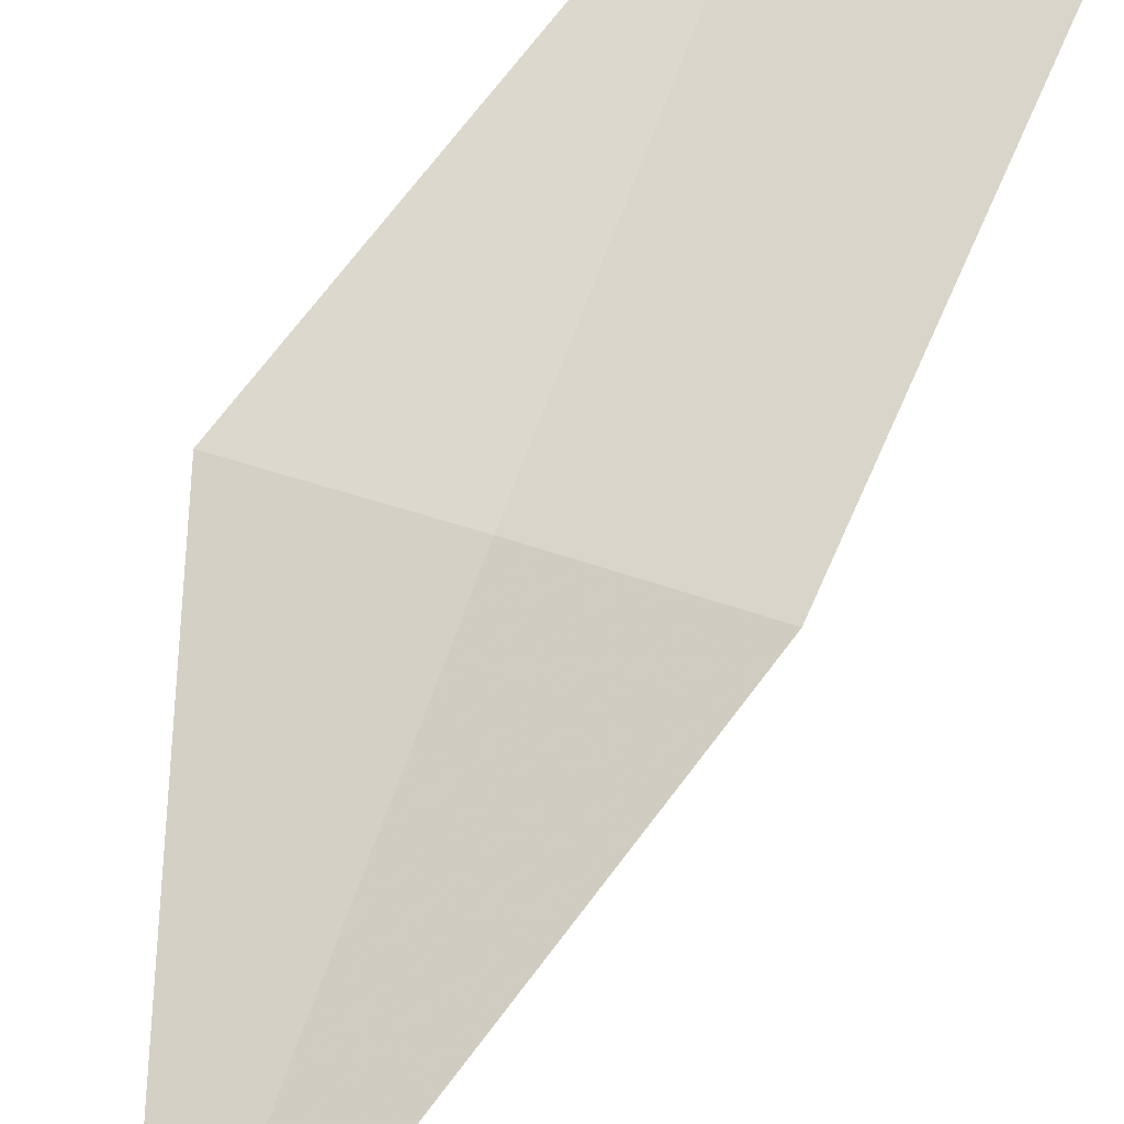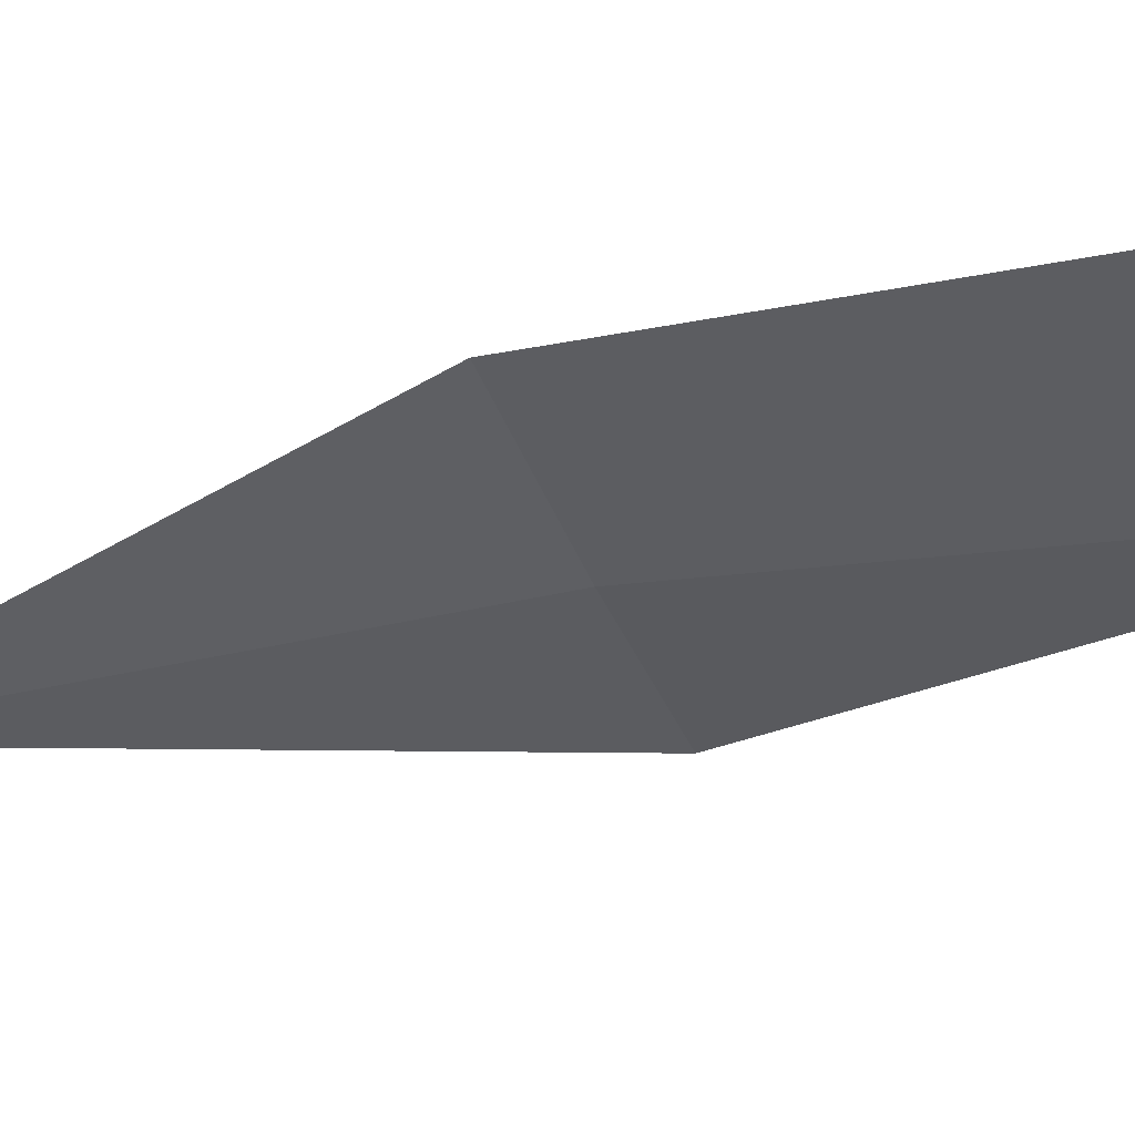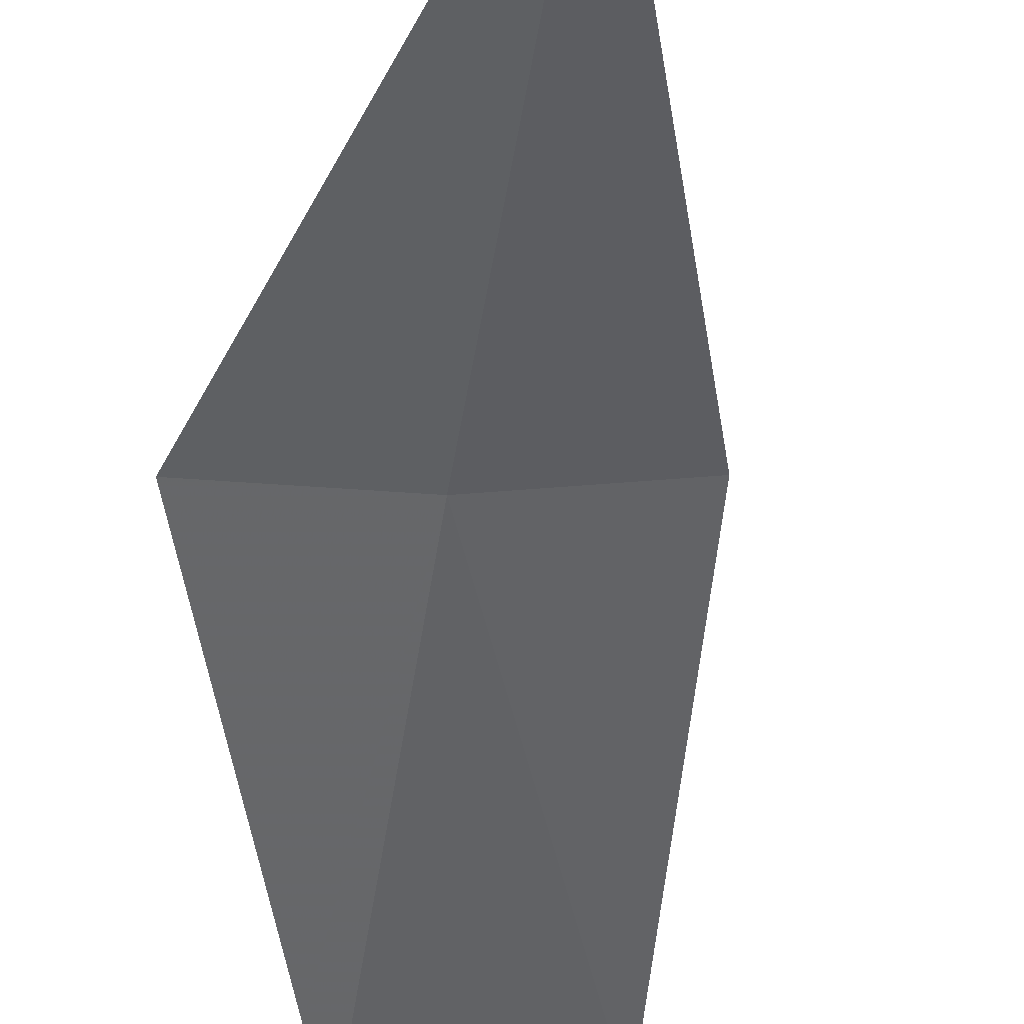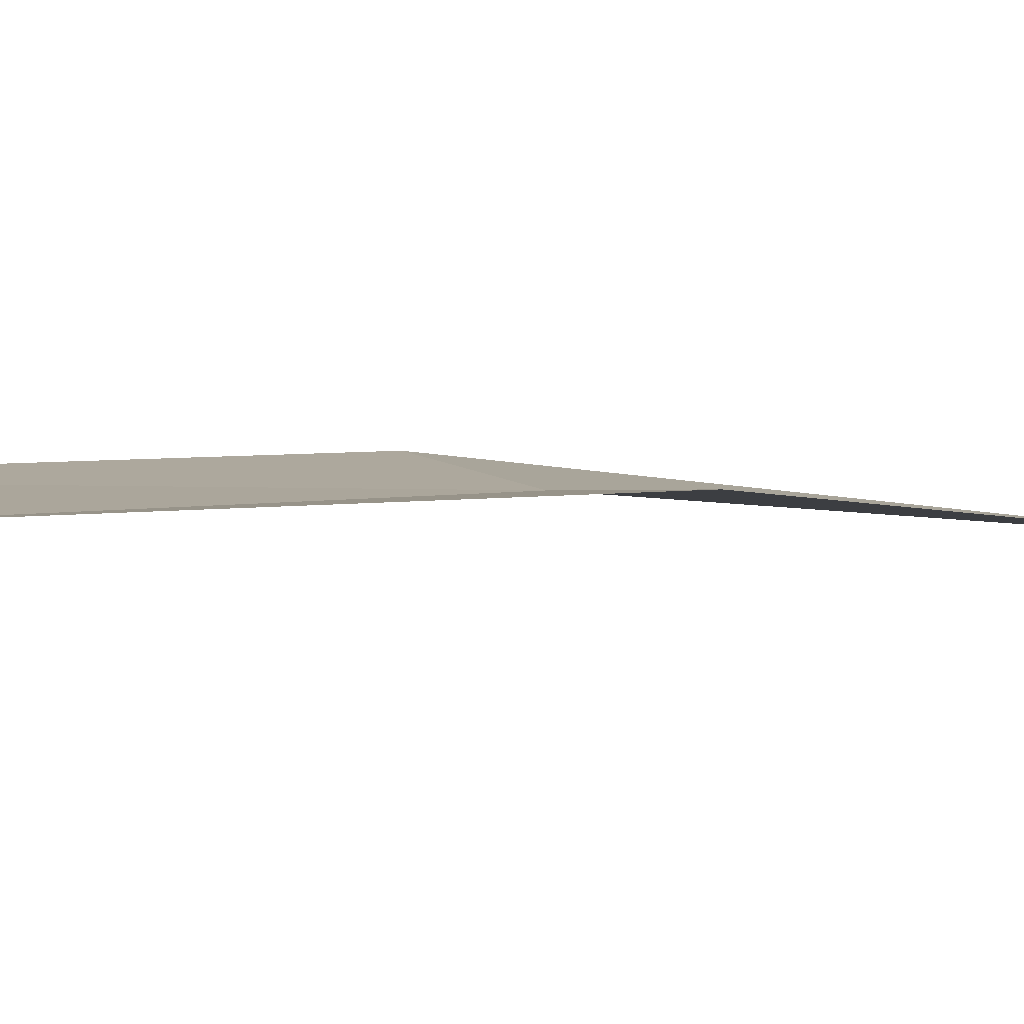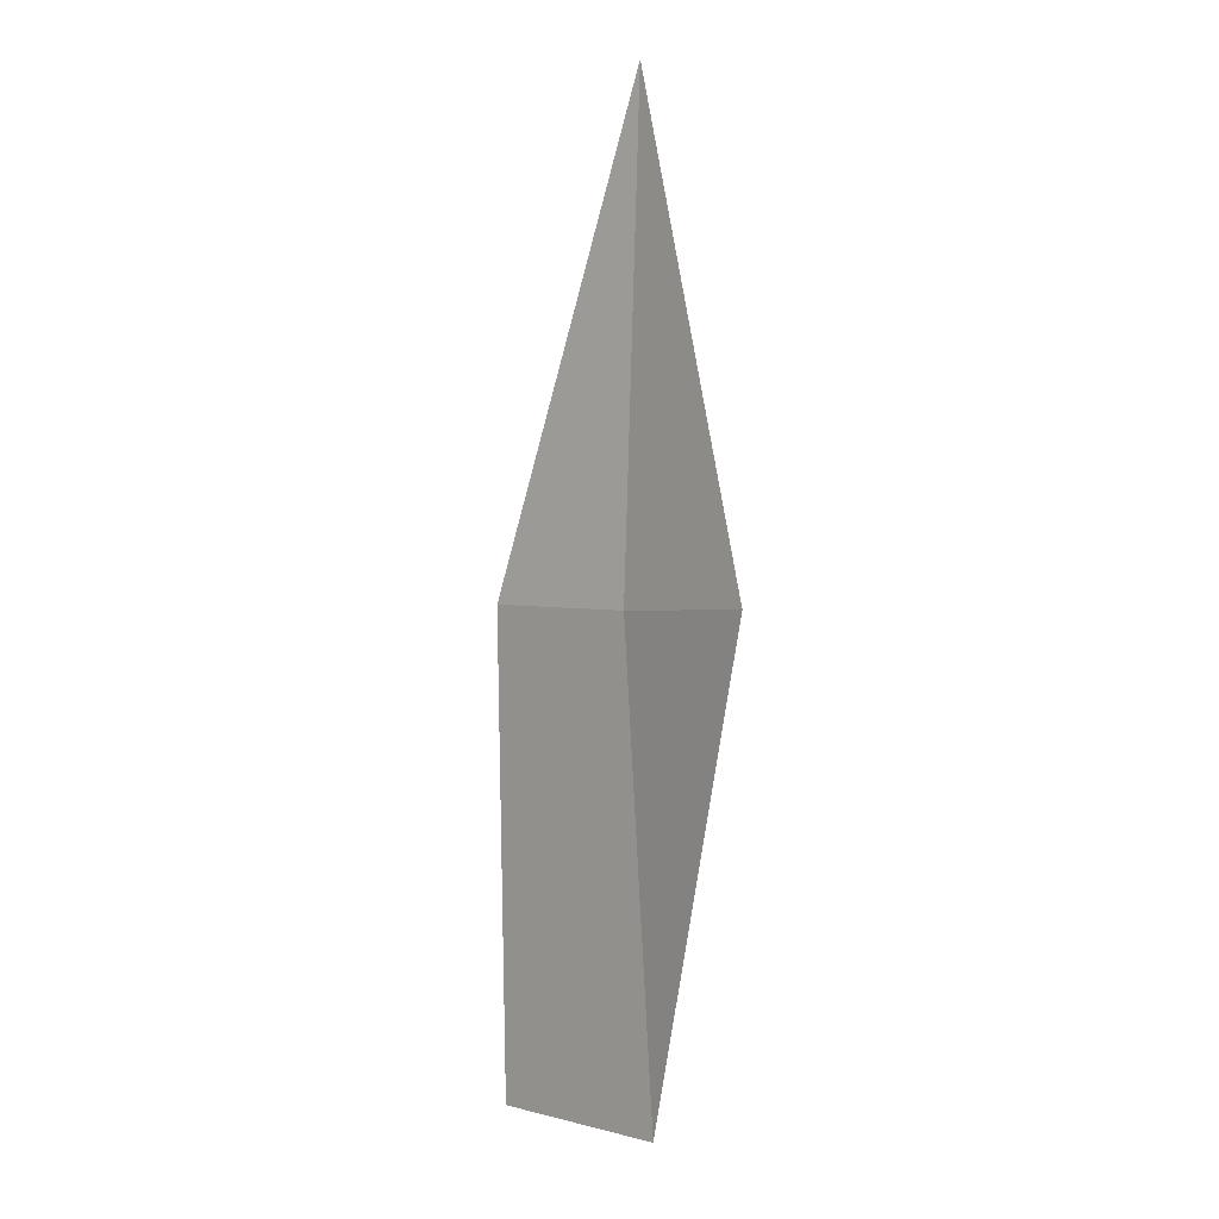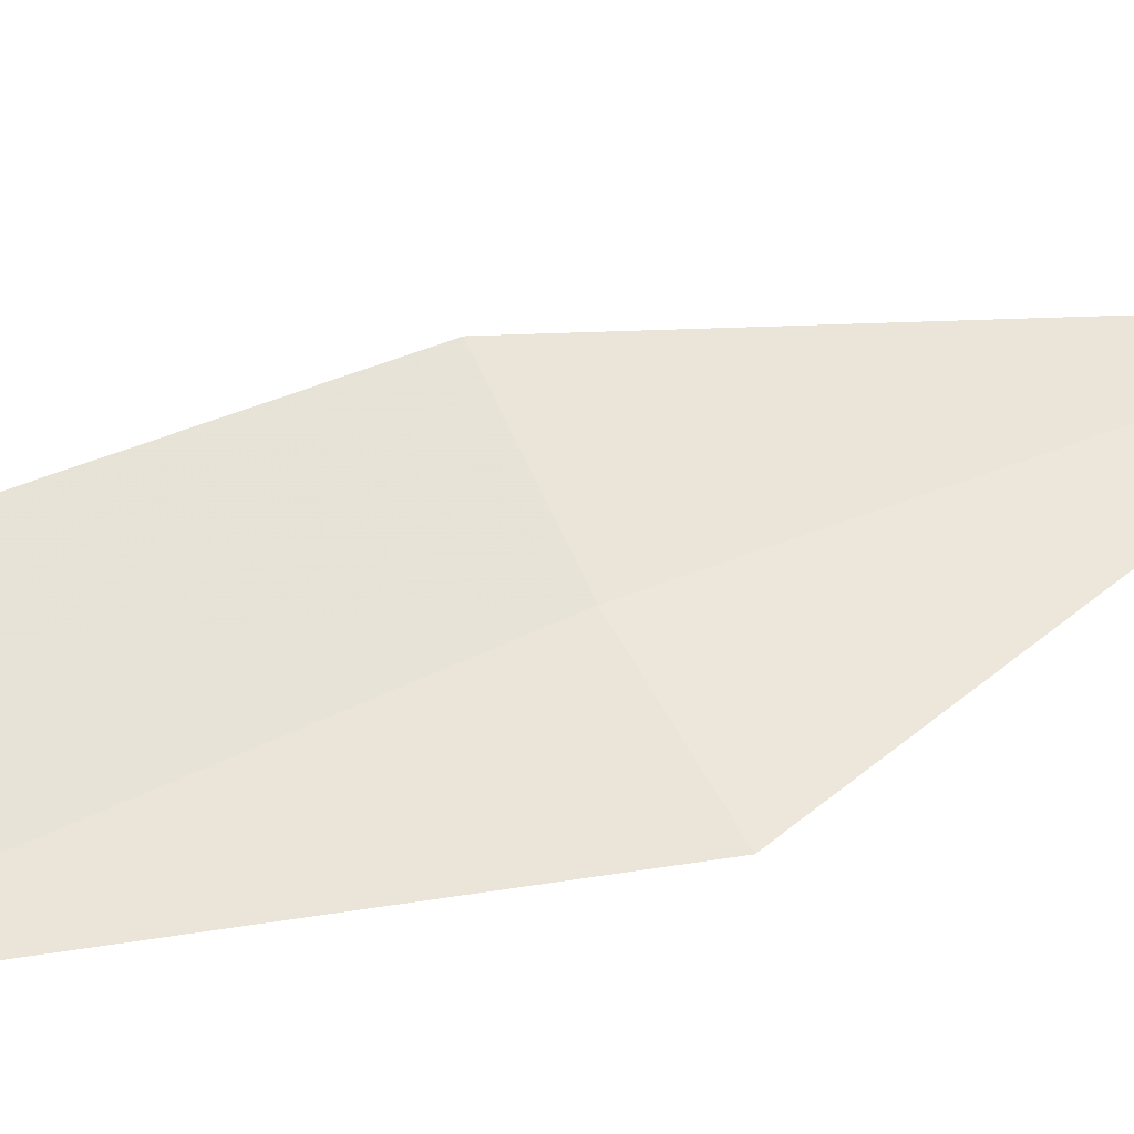
<metadata>
{"format":"obj","ext":"obj","renderer":"f3d","projection":"perspective","resolution":1024,"background":"white","views":[{"elev":79.4,"azim":-164.0,"up":"+Z"},{"elev":-28.5,"azim":-71.7,"up":"+Z"},{"elev":-46.1,"azim":166.6,"up":"+Z"},{"elev":-8.4,"azim":55.2,"up":"+Z"},{"elev":-2.5,"azim":57.5,"up":"+Y"},{"elev":46.0,"azim":61.2,"up":"+Z"}]}
</metadata>
<code>
v -15.29 11.34 17.97
v -15.35 10.6 17.88
v -15.63 10.62 17.95
v -15.06 11.33 17.94
v -15.52 11.35 18.03
v -15.23 12.08 17.98
f 1 3 2
f 1 5 3
f 1 6 5
f 1 2 4
f 1 4 6

</code>
